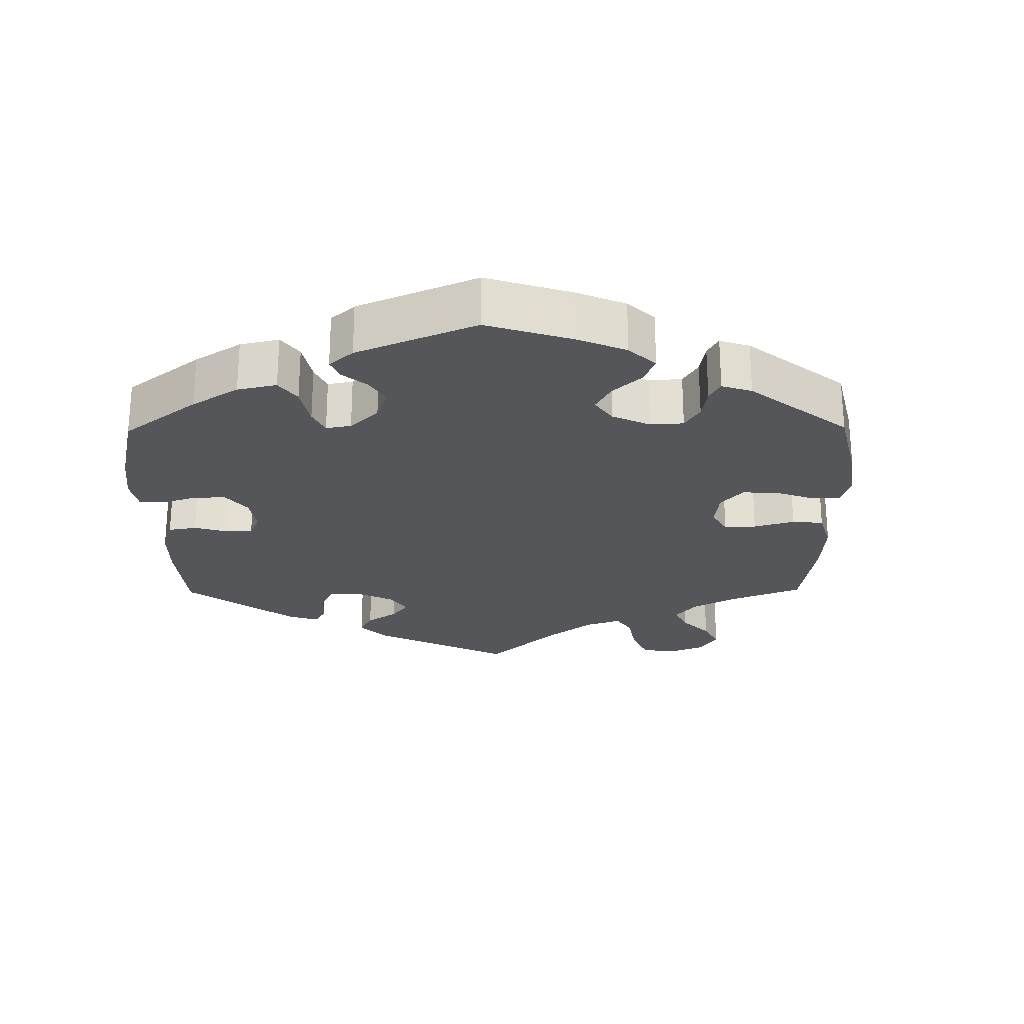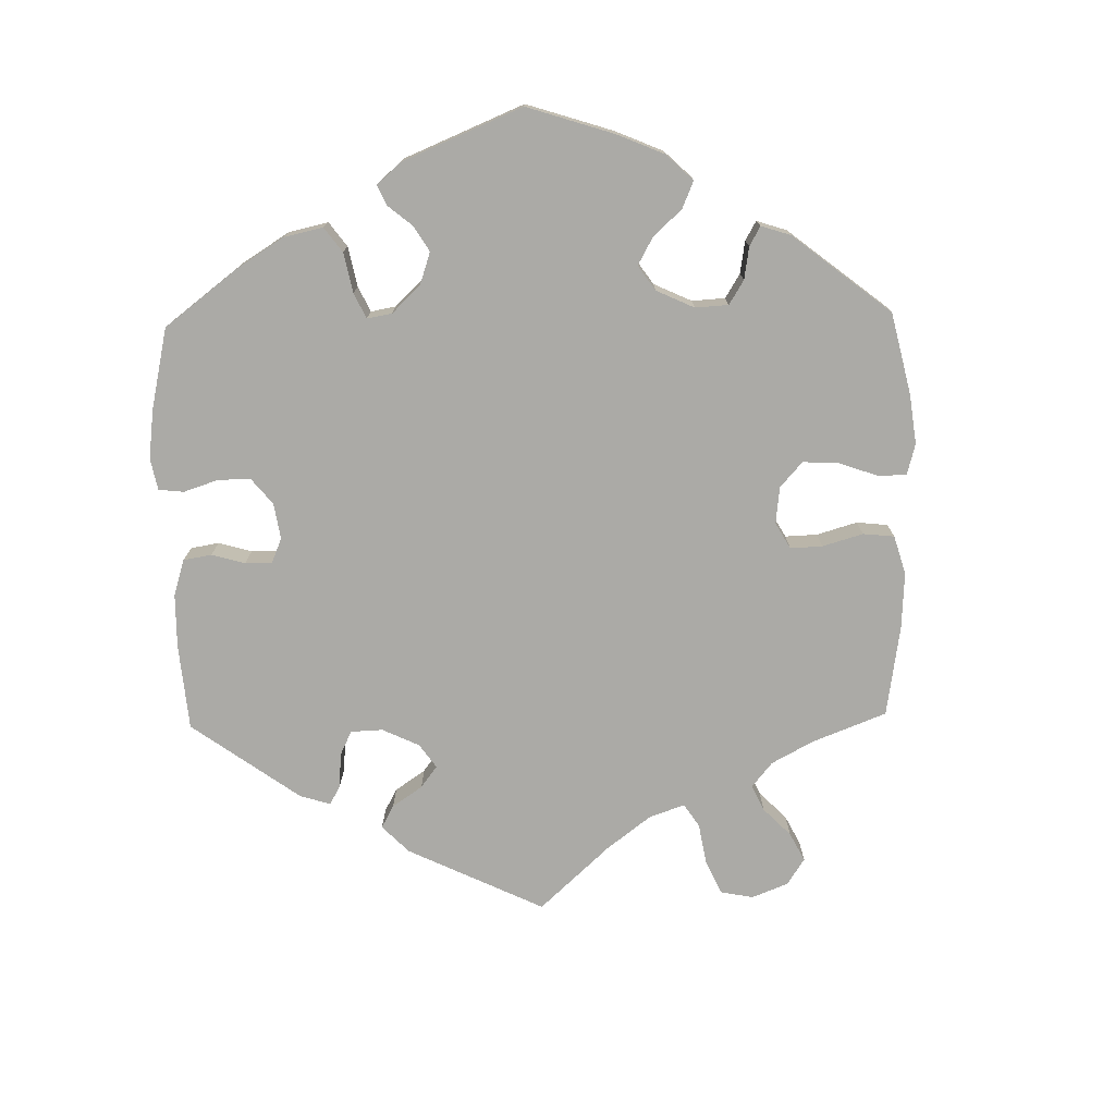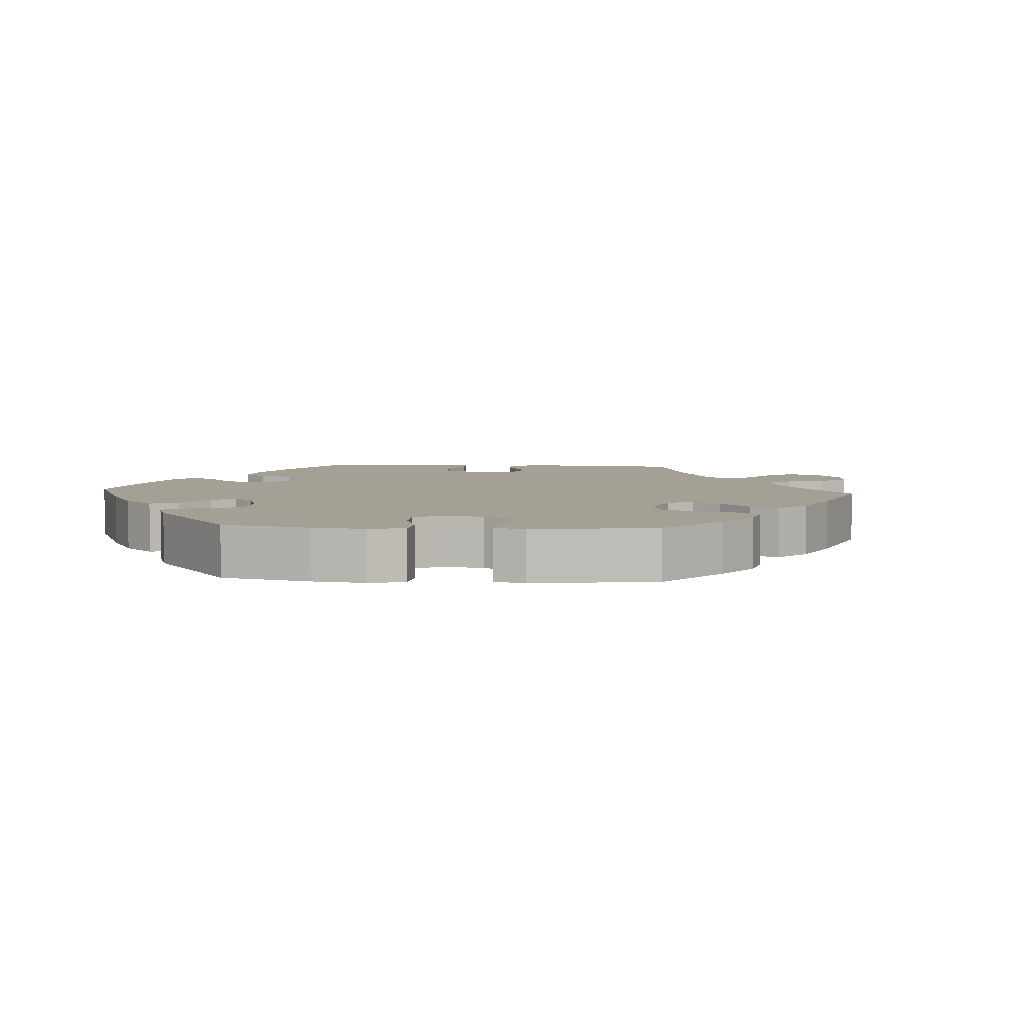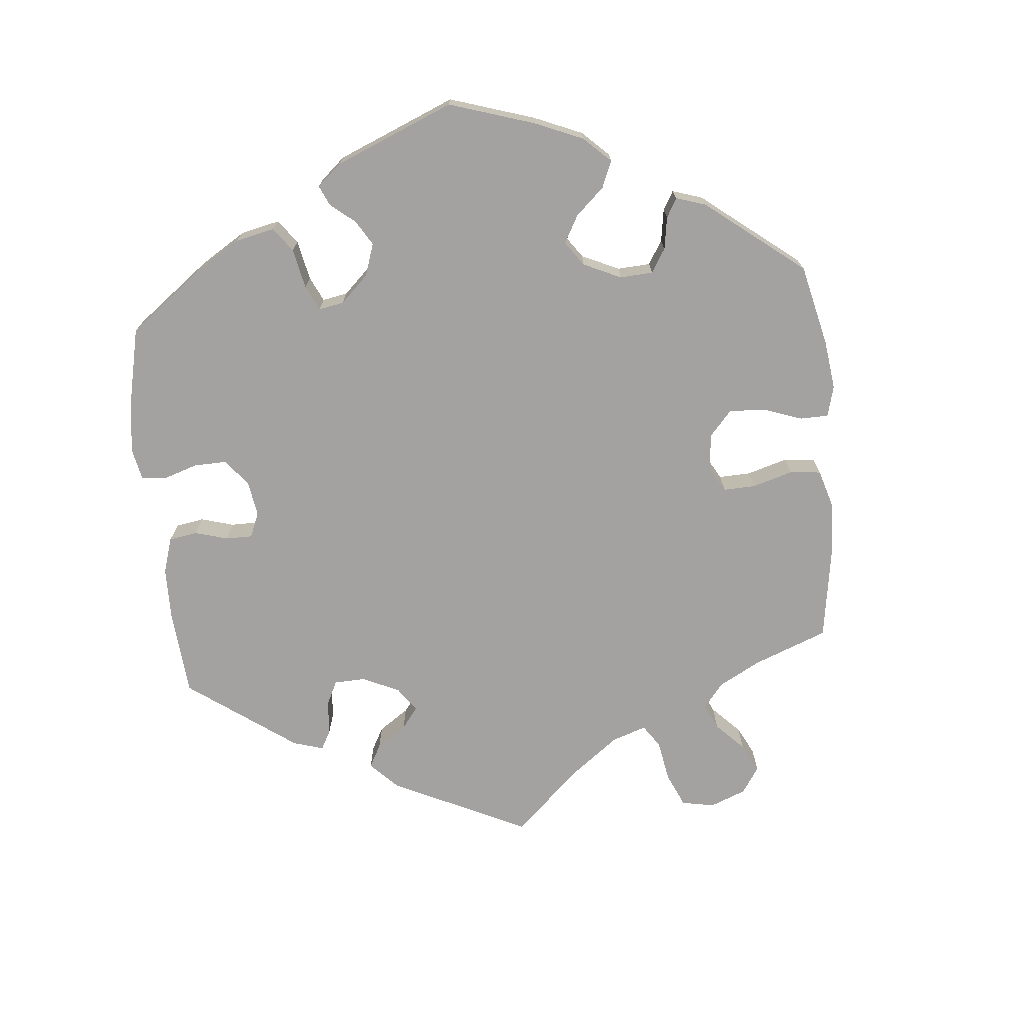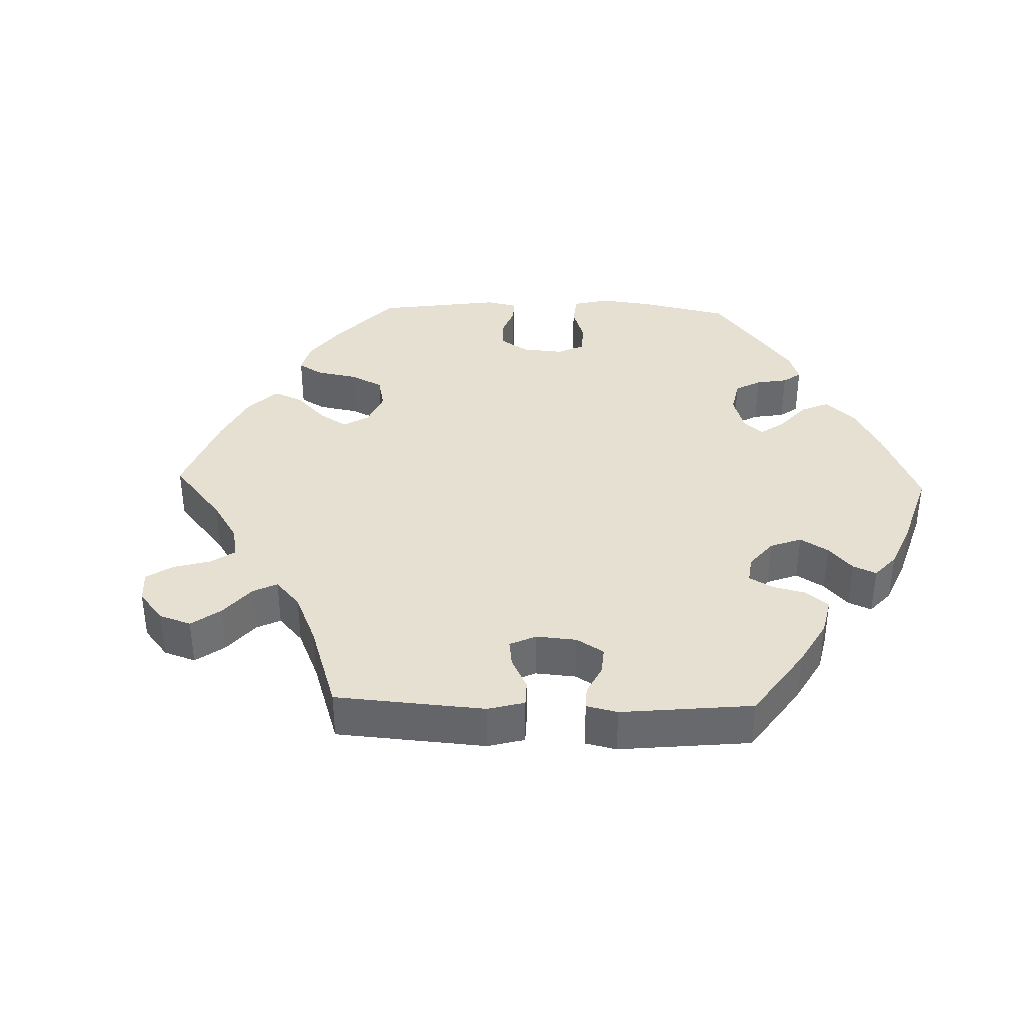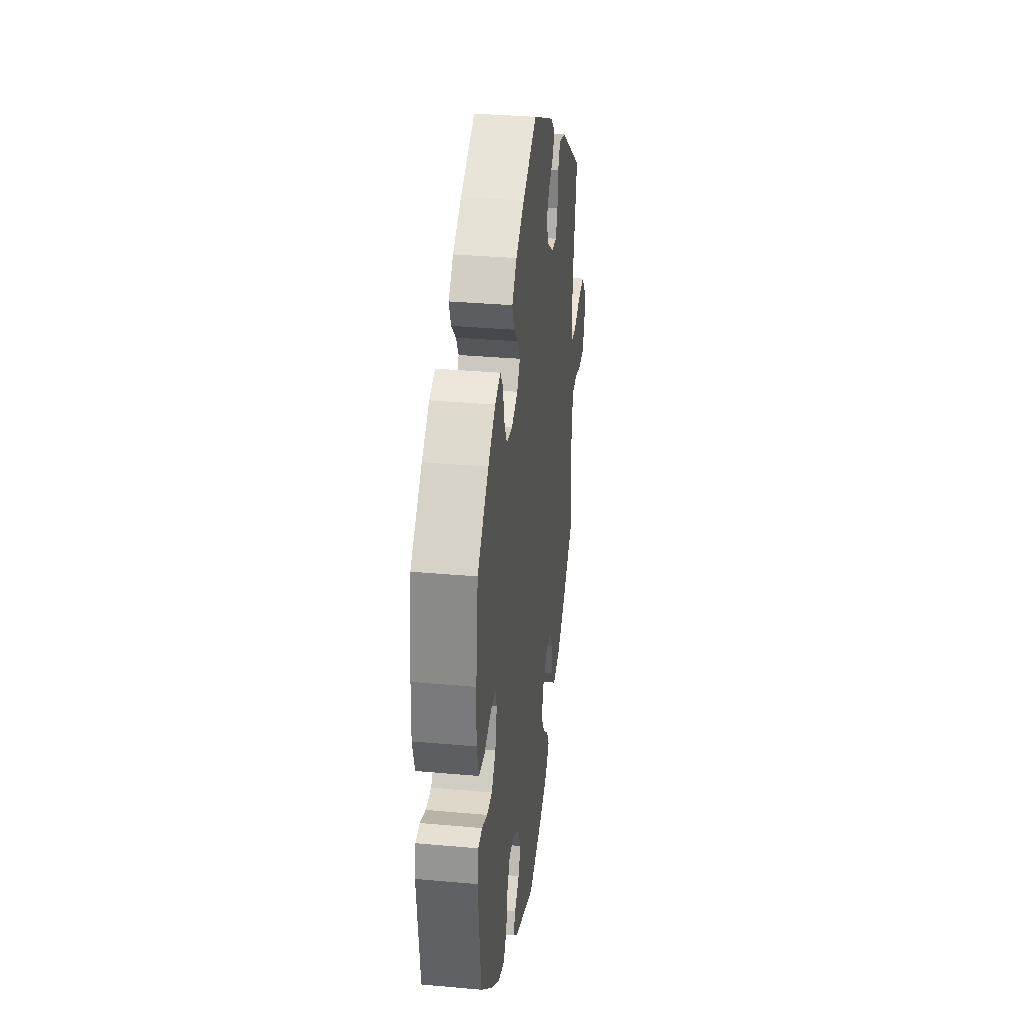
<metadata>
{"format":"obj","ext":"obj","renderer":"f3d","projection":"perspective","resolution":1024,"background":"white","views":[{"elev":-25.1,"azim":120.6,"up":"+Y"},{"elev":-75.8,"azim":121.1,"up":"+Y"},{"elev":5.8,"azim":153.9,"up":"+Y"},{"elev":-72.7,"azim":125.3,"up":"+Y"},{"elev":37.6,"azim":-28.3,"up":"+Y"},{"elev":33.0,"azim":97.1,"up":"+Z"}]}
</metadata>
<code>
v 0.406 0.07 -0.375
v 0.347 0.07 -0.42
v 0.297 0.07 -0.435
v 0.272 0.07 -0.402
v 0.26 0.07 -0.349
v 0.237 0.07 -0.311
v 0.195 0.07 -0.315
v 0.147 0.07 -0.349
v 0.126 0.07 -0.391
v 0.145 0.07 -0.426
v 0.181 0.07 -0.455
v 0.197 0.07 -0.482
v 0.164 0.07 -0.512
v 0.001 0.07 -0.578
v -0.112 0.07 -0.544
v -0.177 0.07 -0.517
v -0.209 0.07 -0.485
v -0.19 0.07 -0.45
v -0.146 0.07 -0.412
v -0.118 0.07 -0.369
v -0.133 0.07 -0.324
v -0.175 0.07 -0.293
v -0.217 0.07 -0.293
v -0.238 0.07 -0.333
v -0.252 0.07 -0.391
v -0.278 0.07 -0.427
v -0.333 0.07 -0.414
v -0.399 0.07 -0.371
v -0.501 0.07 -0.289
v -0.484 0.07 -0.179
v -0.482 0.07 -0.112
v -0.498 0.07 -0.069
v -0.538 0.07 -0.066
v -0.591 0.07 -0.08
v -0.636 0.07 -0.078
v -0.656 0.07 -0.038
v -0.648 0.07 0.016
v -0.617 0.07 0.052
v -0.566 0.07 0.047
v -0.51 0.07 0.027
v -0.472 0.07 0.03
v -0.462 0.07 0.081
v -0.472 0.07 0.159
v -0.501 0.07 0.289
v -0.326 0.07 0.41
v -0.274 0.07 0.424
v -0.255 0.07 0.393
v -0.251 0.07 0.342
v -0.236 0.07 0.307
v -0.195 0.07 0.311
v -0.148 0.07 0.344
v -0.127 0.07 0.384
v -0.149 0.07 0.416
v -0.188 0.07 0.442
v -0.205 0.07 0.469
v -0.172 0.07 0.5
v -0.001 0.07 0.578
v 0.11 0.07 0.527
v 0.175 0.07 0.489
v 0.211 0.07 0.45
v 0.197 0.07 0.412
v 0.162 0.07 0.378
v 0.143 0.07 0.345
v 0.166 0.07 0.315
v 0.214 0.07 0.297
v 0.261 0.07 0.305
v 0.283 0.07 0.346
v 0.293 0.07 0.395
v 0.314 0.07 0.424
v 0.357 0.07 0.41
v 0.413 0.07 0.368
v 0.5 0.07 0.289
v 0.517 0.07 0.16
v 0.52 0.07 0.083
v 0.503 0.07 0.029
v 0.461 0.07 0.024
v 0.406 0.07 0.042
v 0.367 0.07 0.045
v 0.355 0.07 0.011
v 0.368 0.07 -0.042
v 0.4 0.07 -0.078
v 0.441 0.07 -0.077
v 0.483 0.07 -0.061
v 0.514 0.07 -0.064
v 0.523 0.07 -0.108
v 0.5 0.07 -0.289
v 0.406 0 -0.375
v 0.347 0 -0.42
v 0.297 0 -0.435
v 0.272 0 -0.402
v 0.26 0 -0.349
v 0.237 0 -0.311
v 0.195 0 -0.315
v 0.147 0 -0.349
v 0.126 0 -0.391
v 0.145 0 -0.426
v 0.181 0 -0.455
v 0.197 0 -0.482
v 0.164 0 -0.512
v 0.001 0 -0.578
v -0.112 0 -0.544
v -0.177 0 -0.517
v -0.209 0 -0.485
v -0.19 0 -0.45
v -0.146 0 -0.412
v -0.118 0 -0.369
v -0.133 0 -0.324
v -0.175 0 -0.293
v -0.217 0 -0.293
v -0.238 0 -0.333
v -0.252 0 -0.391
v -0.278 0 -0.427
v -0.333 0 -0.414
v -0.399 0 -0.371
v -0.501 0 -0.289
v -0.484 0 -0.179
v -0.482 0 -0.112
v -0.498 0 -0.069
v -0.538 0 -0.066
v -0.591 0 -0.08
v -0.636 0 -0.078
v -0.656 0 -0.038
v -0.648 0 0.016
v -0.617 0 0.052
v -0.566 0 0.047
v -0.51 0 0.027
v -0.472 0 0.03
v -0.462 0 0.081
v -0.472 0 0.159
v -0.501 0 0.289
v -0.326 0 0.41
v -0.274 0 0.424
v -0.255 0 0.393
v -0.251 0 0.342
v -0.236 0 0.307
v -0.195 0 0.311
v -0.148 0 0.344
v -0.127 0 0.384
v -0.149 0 0.416
v -0.188 0 0.442
v -0.205 0 0.469
v -0.172 0 0.5
v -0.001 0 0.578
v 0.11 0 0.527
v 0.175 0 0.489
v 0.211 0 0.45
v 0.197 0 0.412
v 0.162 0 0.378
v 0.143 0 0.345
v 0.166 0 0.315
v 0.214 0 0.297
v 0.261 0 0.305
v 0.283 0 0.346
v 0.293 0 0.395
v 0.314 0 0.424
v 0.357 0 0.41
v 0.413 0 0.368
v 0.5 0 0.289
v 0.517 0 0.16
v 0.52 0 0.083
v 0.503 0 0.029
v 0.461 0 0.024
v 0.406 0 0.042
v 0.367 0 0.045
v 0.355 0 0.011
v 0.368 0 -0.042
v 0.4 0 -0.078
v 0.441 0 -0.077
v 0.483 0 -0.061
v 0.514 0 -0.064
v 0.523 0 -0.108
v 0.5 0 -0.289
f 82 83 84 85
f 81 82 85 86
f 80 81 86 1
f 74 75 76 77
f 74 77 78
f 73 74 78
f 72 73 78
f 71 72 78
f 70 71 78 79
f 67 68 69 70
f 66 67 70 79
f 59 60 61 62
f 59 62 63
f 58 59 63
f 57 58 63
f 56 57 63
f 53 54 55 56
f 52 53 56 63
f 51 52 63 64
f 45 46 47 48
f 43 44 45 48
f 42 43 48 49
f 41 42 49 50
f 37 38 39 40
f 37 40 41
f 36 37 41
f 33 34 35 36
f 32 33 36 41
f 31 32 41 50
f 27 28 29 30
f 24 25 26 27
f 23 24 27 30
f 22 23 30 31
f 16 17 18 19
f 16 19 20
f 15 16 20
f 14 15 20
f 13 14 20 21
f 10 11 12 13
f 9 10 13 21
f 2 3 4 5
f 2 5 6
f 1 2 6
f 80 1 6
f 65 66 79 80
f 65 80 6 7
f 64 65 7 8
f 22 31 50 51
f 21 22 51 64
f 8 9 21 64
f 171 170 169 168
f 172 171 168 167
f 87 172 167 166
f 163 162 161 160
f 164 163 160
f 164 160 159
f 164 159 158
f 164 158 157
f 165 164 157 156
f 156 155 154 153
f 165 156 153 152
f 148 147 146 145
f 149 148 145
f 149 145 144
f 149 144 143
f 149 143 142
f 142 141 140 139
f 149 142 139 138
f 150 149 138 137
f 134 133 132 131
f 134 131 130 129
f 135 134 129 128
f 136 135 128 127
f 126 125 124 123
f 127 126 123
f 127 123 122
f 122 121 120 119
f 127 122 119 118
f 136 127 118 117
f 116 115 114 113
f 113 112 111 110
f 116 113 110 109
f 117 116 109 108
f 105 104 103 102
f 106 105 102
f 106 102 101
f 106 101 100
f 107 106 100 99
f 99 98 97 96
f 107 99 96 95
f 91 90 89 88
f 92 91 88
f 92 88 87
f 92 87 166
f 166 165 152 151
f 93 92 166 151
f 94 93 151 150
f 137 136 117 108
f 150 137 108 107
f 150 107 95 94
f 1 87 88 2
f 2 88 89 3
f 3 89 90 4
f 4 90 91 5
f 5 91 92 6
f 6 92 93 7
f 7 93 94 8
f 8 94 95 9
f 9 95 96 10
f 10 96 97 11
f 11 97 98 12
f 12 98 99 13
f 13 99 100 14
f 14 100 101 15
f 15 101 102 16
f 16 102 103 17
f 17 103 104 18
f 18 104 105 19
f 19 105 106 20
f 20 106 107 21
f 21 107 108 22
f 22 108 109 23
f 23 109 110 24
f 24 110 111 25
f 25 111 112 26
f 26 112 113 27
f 27 113 114 28
f 28 114 115 29
f 29 115 116 30
f 30 116 117 31
f 31 117 118 32
f 32 118 119 33
f 33 119 120 34
f 34 120 121 35
f 35 121 122 36
f 36 122 123 37
f 37 123 124 38
f 38 124 125 39
f 39 125 126 40
f 40 126 127 41
f 41 127 128 42
f 42 128 129 43
f 43 129 130 44
f 44 130 131 45
f 45 131 132 46
f 46 132 133 47
f 47 133 134 48
f 48 134 135 49
f 49 135 136 50
f 50 136 137 51
f 51 137 138 52
f 52 138 139 53
f 53 139 140 54
f 54 140 141 55
f 55 141 142 56
f 56 142 143 57
f 57 143 144 58
f 58 144 145 59
f 59 145 146 60
f 60 146 147 61
f 61 147 148 62
f 62 148 149 63
f 63 149 150 64
f 64 150 151 65
f 65 151 152 66
f 66 152 153 67
f 67 153 154 68
f 68 154 155 69
f 69 155 156 70
f 70 156 157 71
f 71 157 158 72
f 72 158 159 73
f 73 159 160 74
f 74 160 161 75
f 75 161 162 76
f 76 162 163 77
f 77 163 164 78
f 78 164 165 79
f 79 165 166 80
f 80 166 167 81
f 81 167 168 82
f 82 168 169 83
f 83 169 170 84
f 84 170 171 85
f 85 171 172 86
f 86 172 87 1

</code>
